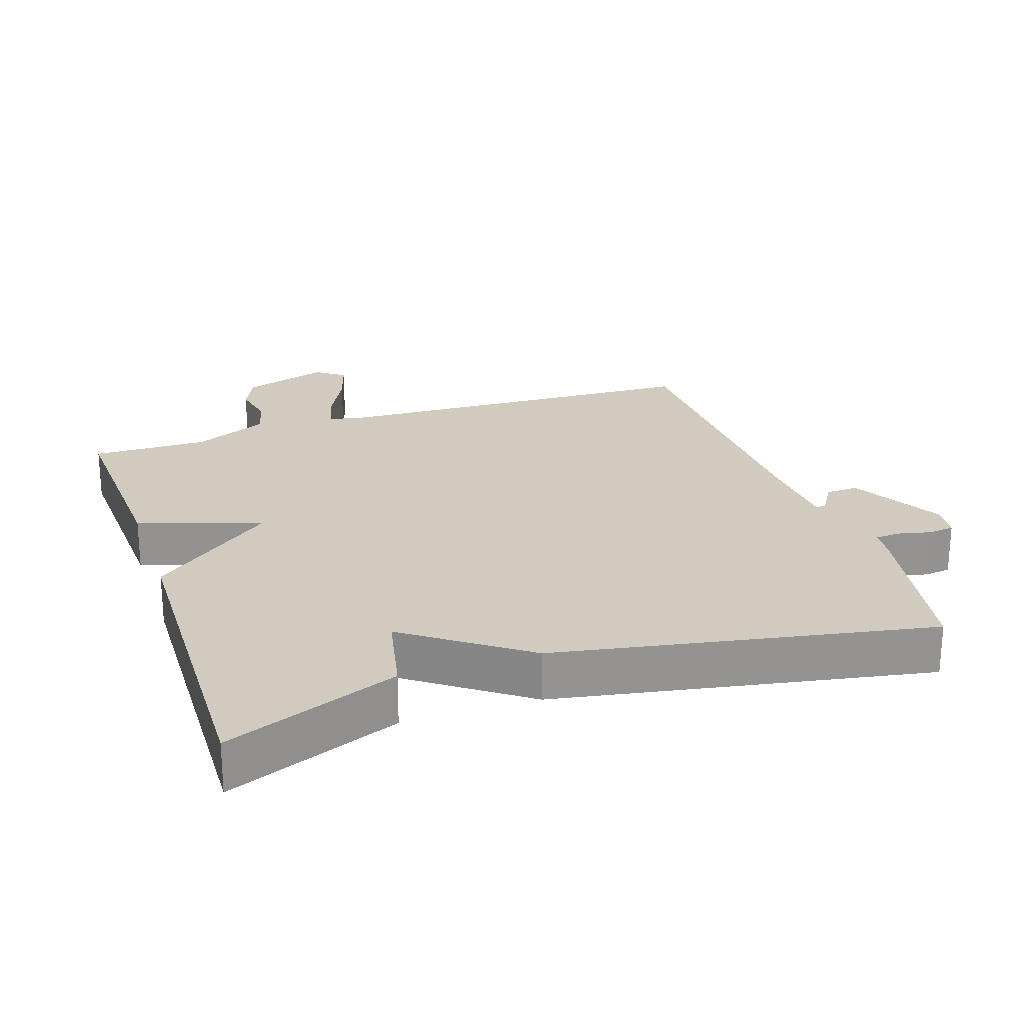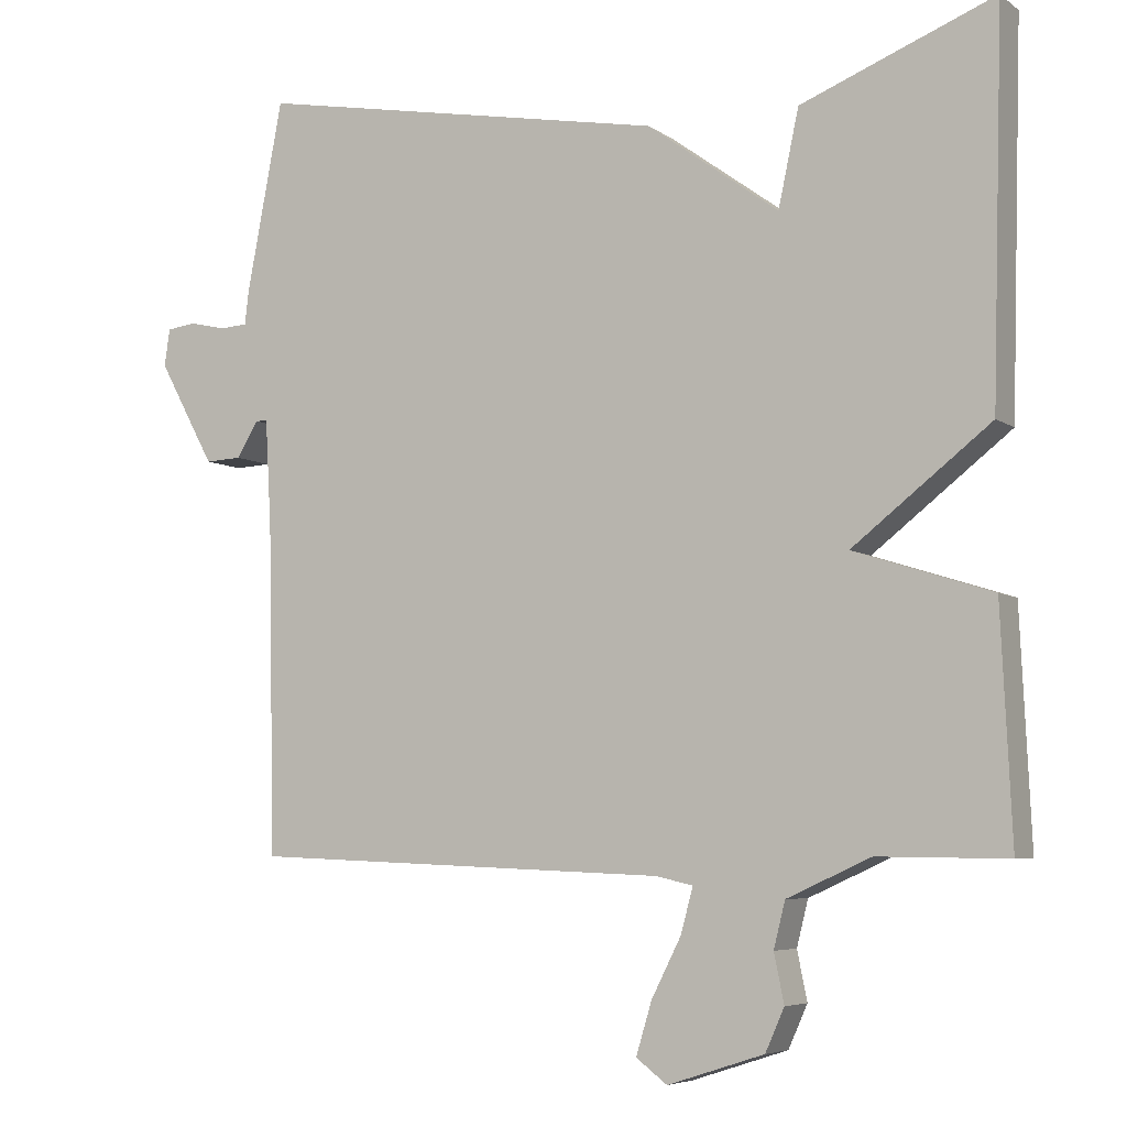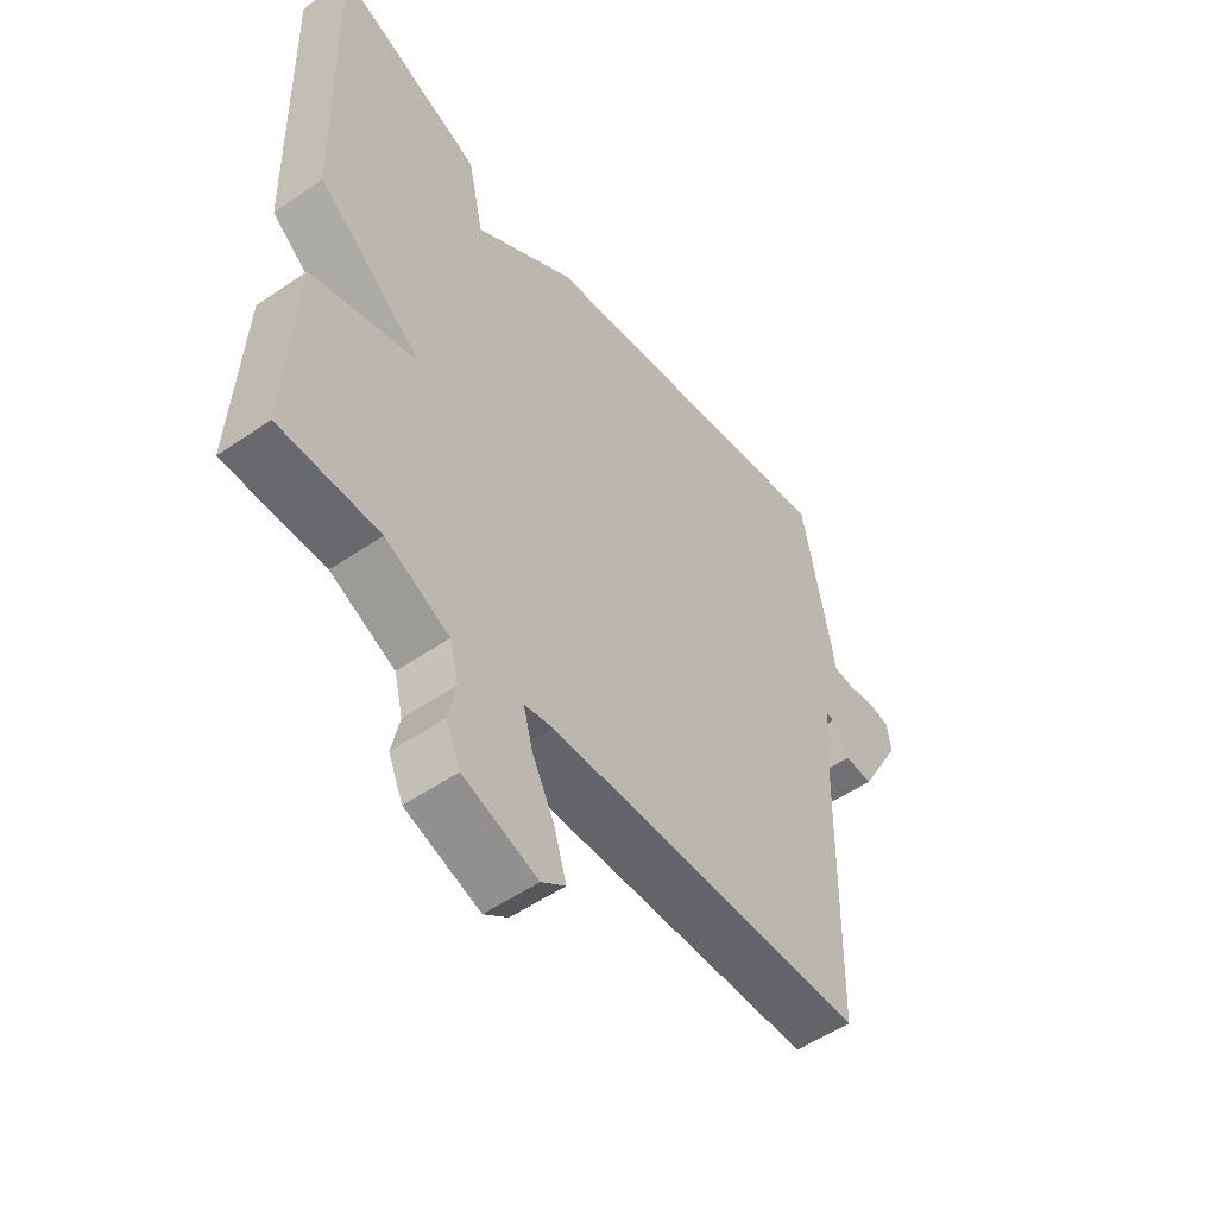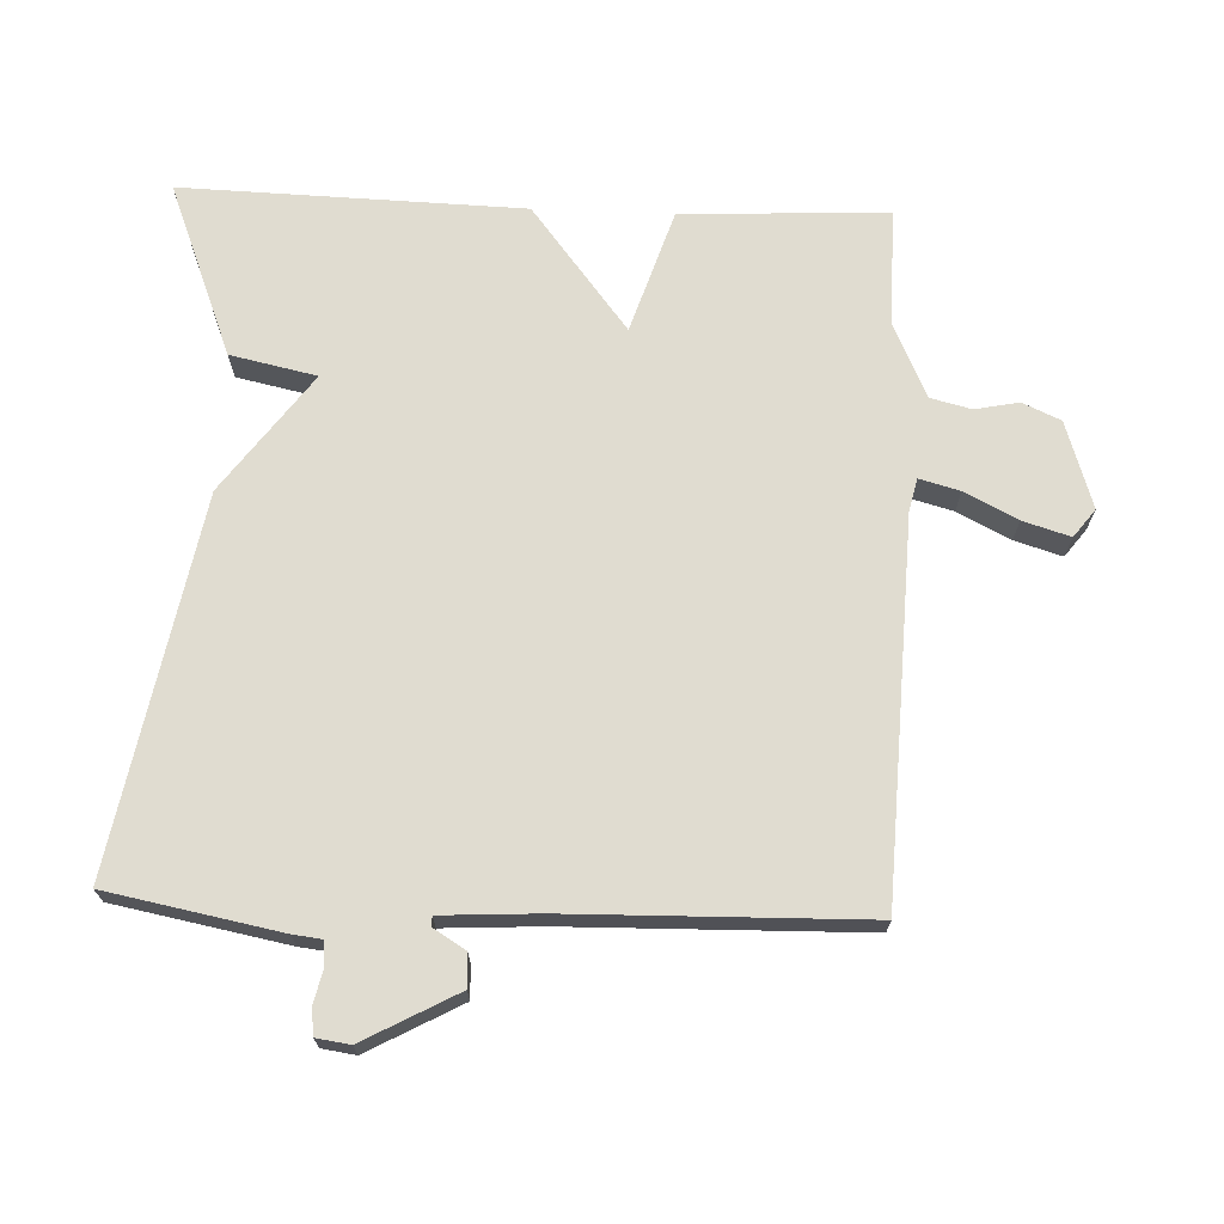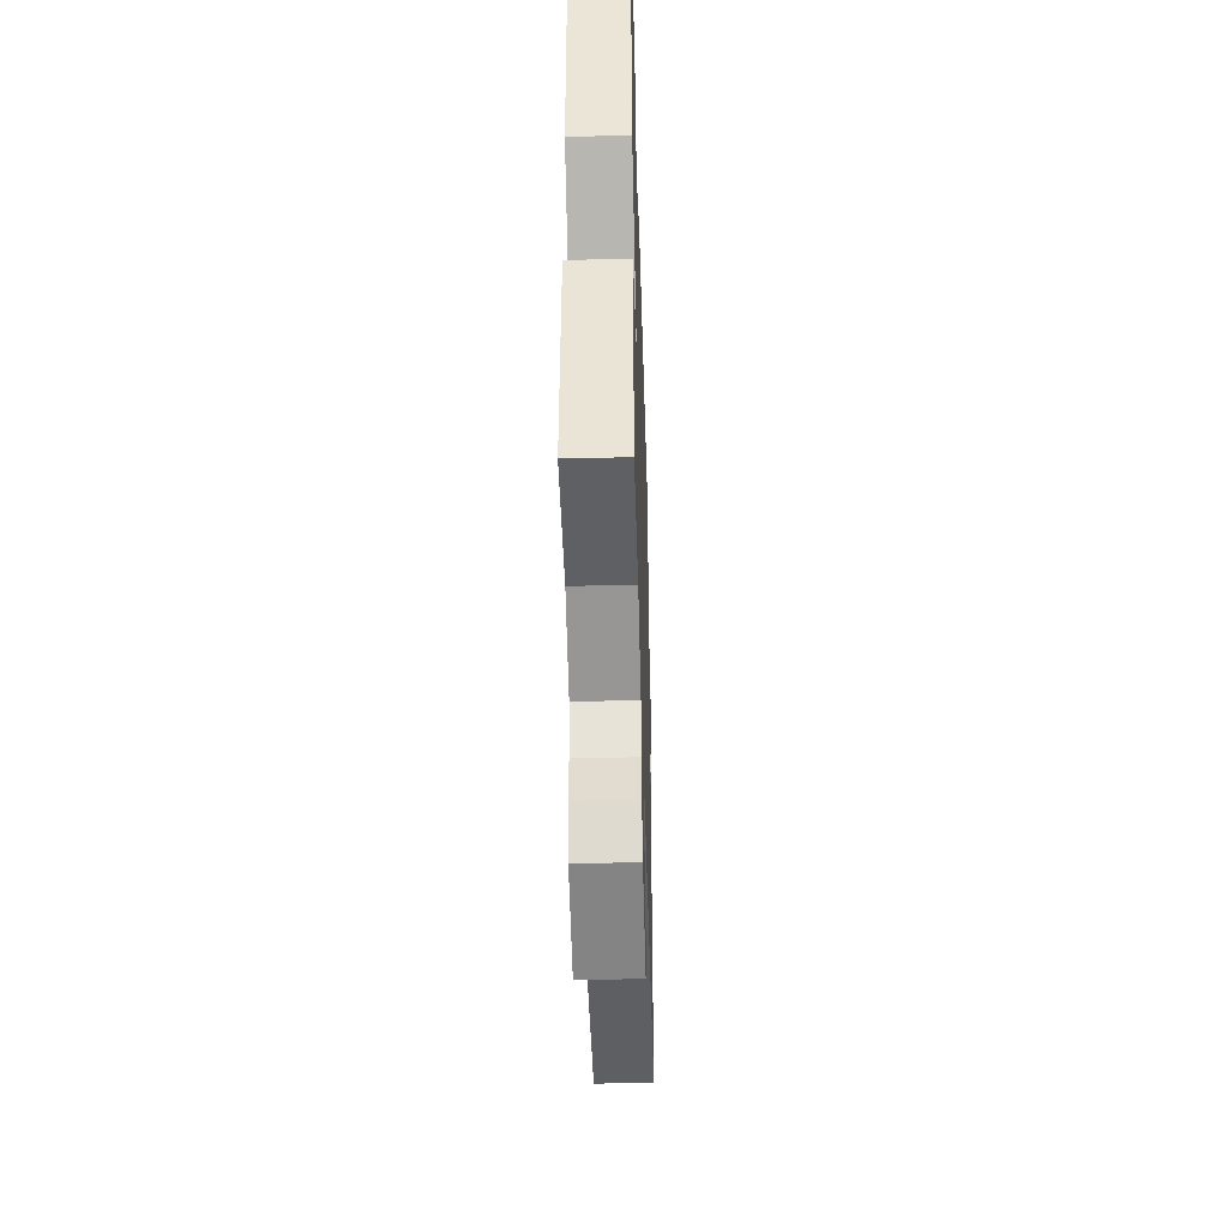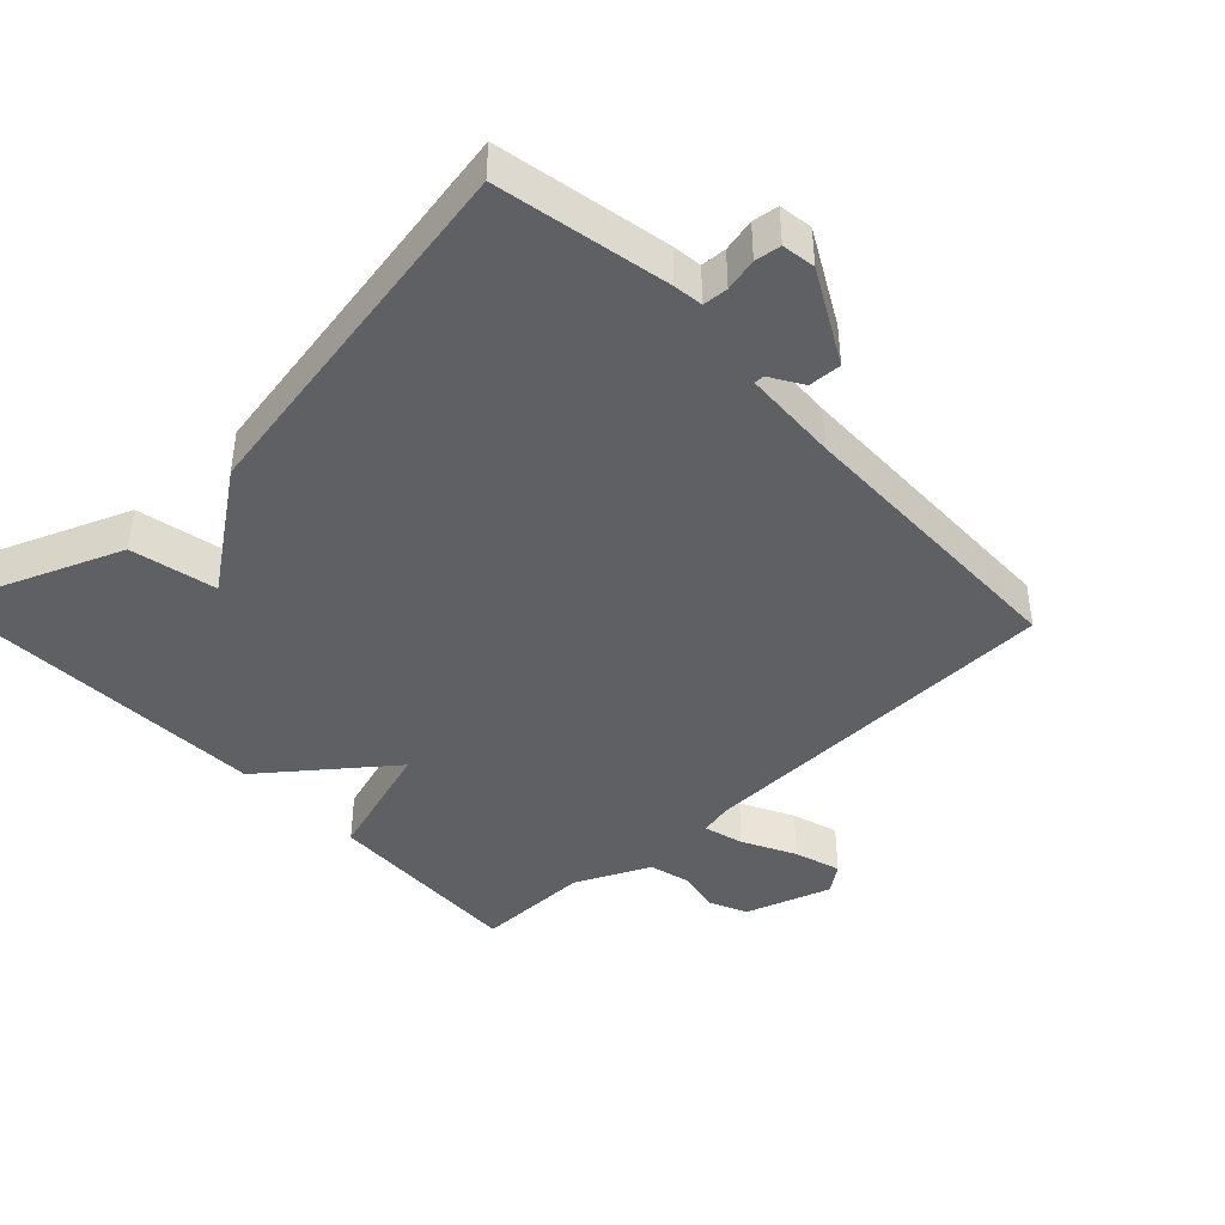
<metadata>
{"format":"obj","ext":"obj","renderer":"f3d","projection":"perspective","resolution":1024,"background":"white","views":[{"elev":23.6,"azim":-18.6,"up":"+Y"},{"elev":-5.9,"azim":-152.3,"up":"+Z"},{"elev":-53.3,"azim":-53.7,"up":"+Z"},{"elev":69.7,"azim":92.3,"up":"+Y"},{"elev":-43.6,"azim":-88.4,"up":"+Z"},{"elev":-42.1,"azim":43.3,"up":"+Y"}]}
</metadata>
<code>
v -0.5 0.07 -0.5
v -0.486 0.07 -0.199
v -0.305 0.07 -0.141
v -0.486 0.07 0.001
v -0.5 0.07 0.5
v -0.246 0.07 0.4
v -0.219 0.07 0.274
v -0.046 0.07 0.4
v 0.5 0.07 0.5
v 0.548 0.07 0.248
v 0.553 0.07 0.205
v 0.59 0.07 0.203
v 0.638 0.07 0.214
v 0.676 0.07 0.209
v 0.683 0.07 0.16
v 0.609 0.07 0.024
v 0.561 0.07 0.026
v 0.532 0.07 0.073
v 0.517 0.07 0.073
v 0.509 0.07 -0.068
v 0.5 0.07 -0.5
v -0.052 0.07 -0.522
v -0.101 0.07 -0.533
v -0.085 0.07 -0.592
v -0.046 0.07 -0.669
v -0.025 0.07 -0.738
v -0.066 0.07 -0.769
v -0.193 0.07 -0.728
v -0.218 0.07 -0.672
v -0.205 0.07 -0.608
v -0.22 0.07 -0.548
v -0.33 0.07 -0.498
v -0.5 0 -0.5
v -0.486 0 -0.199
v -0.305 0 -0.141
v -0.486 0 0.001
v -0.5 0 0.5
v -0.246 0 0.4
v -0.219 0 0.274
v -0.046 0 0.4
v 0.5 0 0.5
v 0.548 0 0.248
v 0.553 0 0.205
v 0.59 0 0.203
v 0.638 0 0.214
v 0.676 0 0.209
v 0.683 0 0.16
v 0.609 0 0.024
v 0.561 0 0.026
v 0.532 0 0.073
v 0.517 0 0.073
v 0.509 0 -0.068
v 0.5 0 -0.5
v -0.052 0 -0.522
v -0.101 0 -0.533
v -0.085 0 -0.592
v -0.046 0 -0.669
v -0.025 0 -0.738
v -0.066 0 -0.769
v -0.193 0 -0.728
v -0.218 0 -0.672
v -0.205 0 -0.608
v -0.22 0 -0.548
v -0.33 0 -0.498
f 28 29 30
f 27 28 30
f 26 27 30
f 25 26 30
f 24 25 30
f 23 24 30 31
f 22 23 31 32
f 20 21 22 32
f 16 17 18
f 15 16 18
f 14 15 18
f 13 14 18
f 12 13 18
f 11 12 18 19
f 10 11 19
f 9 10 19
f 8 9 19
f 7 8 19
f 5 6 7
f 4 5 7
f 3 4 7
f 19 20 32
f 7 19 32
f 3 7 32
f 1 2 3 32
f 62 61 60
f 62 60 59
f 62 59 58
f 62 58 57
f 62 57 56
f 63 62 56 55
f 64 63 55 54
f 64 54 53 52
f 50 49 48
f 50 48 47
f 50 47 46
f 50 46 45
f 50 45 44
f 51 50 44 43
f 51 43 42
f 51 42 41
f 51 41 40
f 51 40 39
f 39 38 37
f 39 37 36
f 39 36 35
f 64 52 51
f 64 51 39
f 64 39 35
f 64 35 34 33
f 1 33 34 2
f 2 34 35 3
f 3 35 36 4
f 4 36 37 5
f 5 37 38 6
f 6 38 39 7
f 7 39 40 8
f 8 40 41 9
f 9 41 42 10
f 10 42 43 11
f 11 43 44 12
f 12 44 45 13
f 13 45 46 14
f 14 46 47 15
f 15 47 48 16
f 16 48 49 17
f 17 49 50 18
f 18 50 51 19
f 19 51 52 20
f 20 52 53 21
f 21 53 54 22
f 22 54 55 23
f 23 55 56 24
f 24 56 57 25
f 25 57 58 26
f 26 58 59 27
f 27 59 60 28
f 28 60 61 29
f 29 61 62 30
f 30 62 63 31
f 31 63 64 32
f 32 64 33 1

</code>
